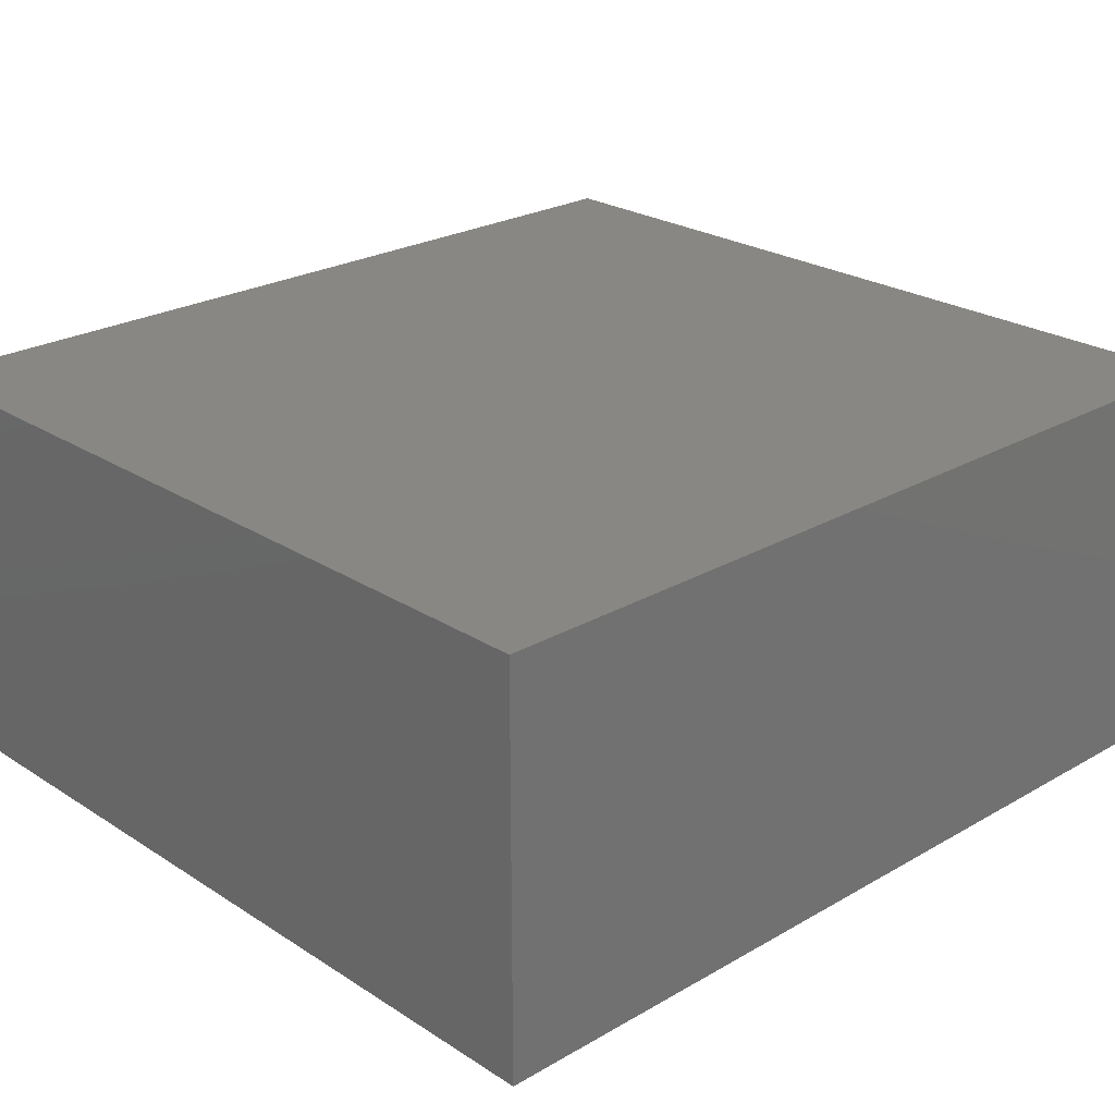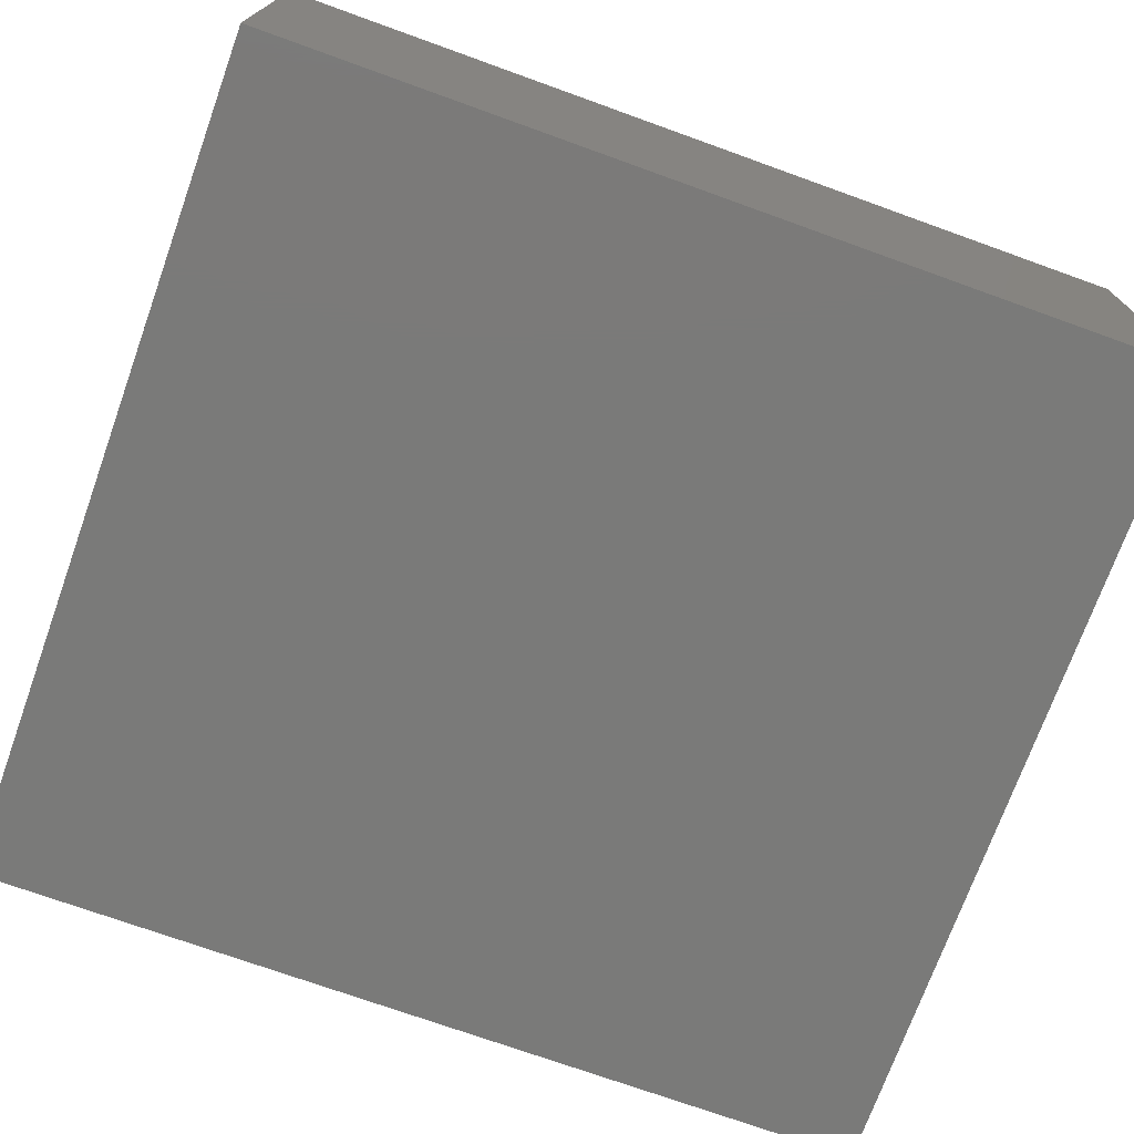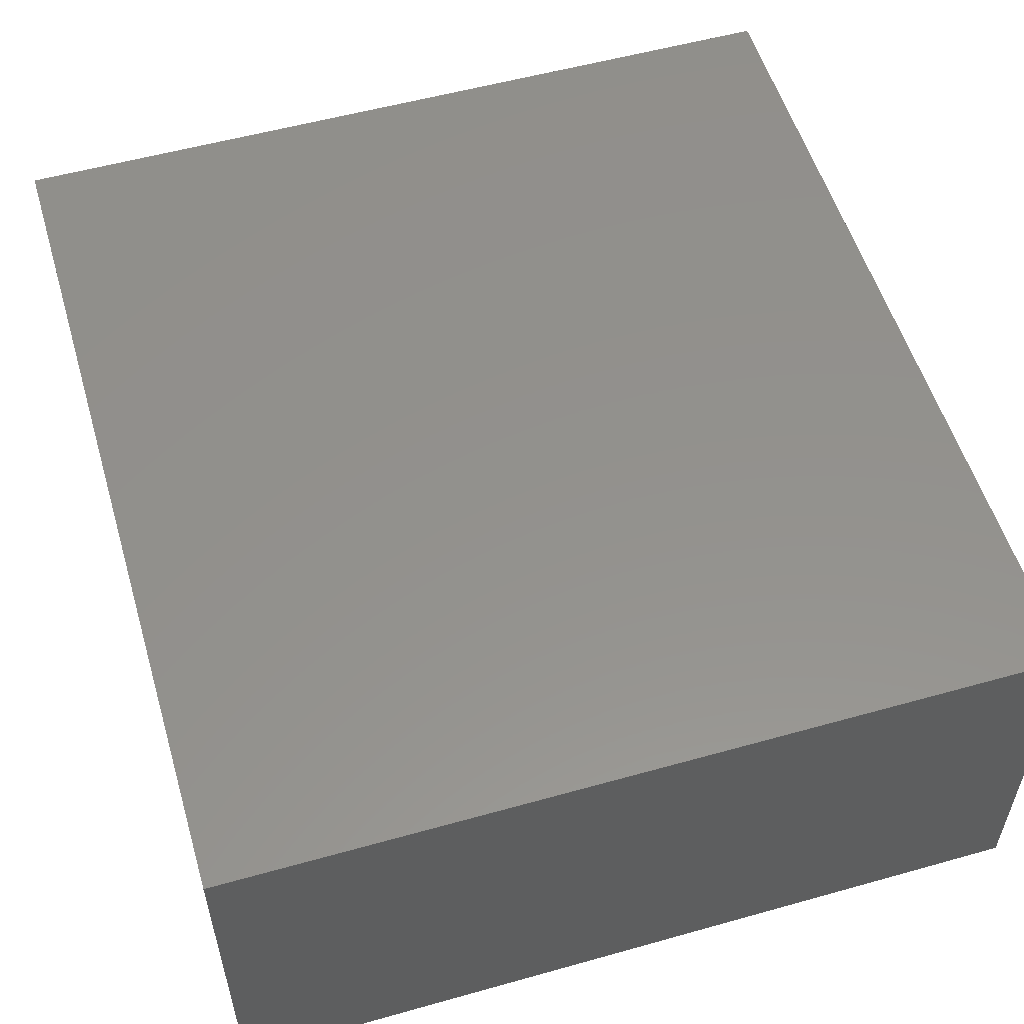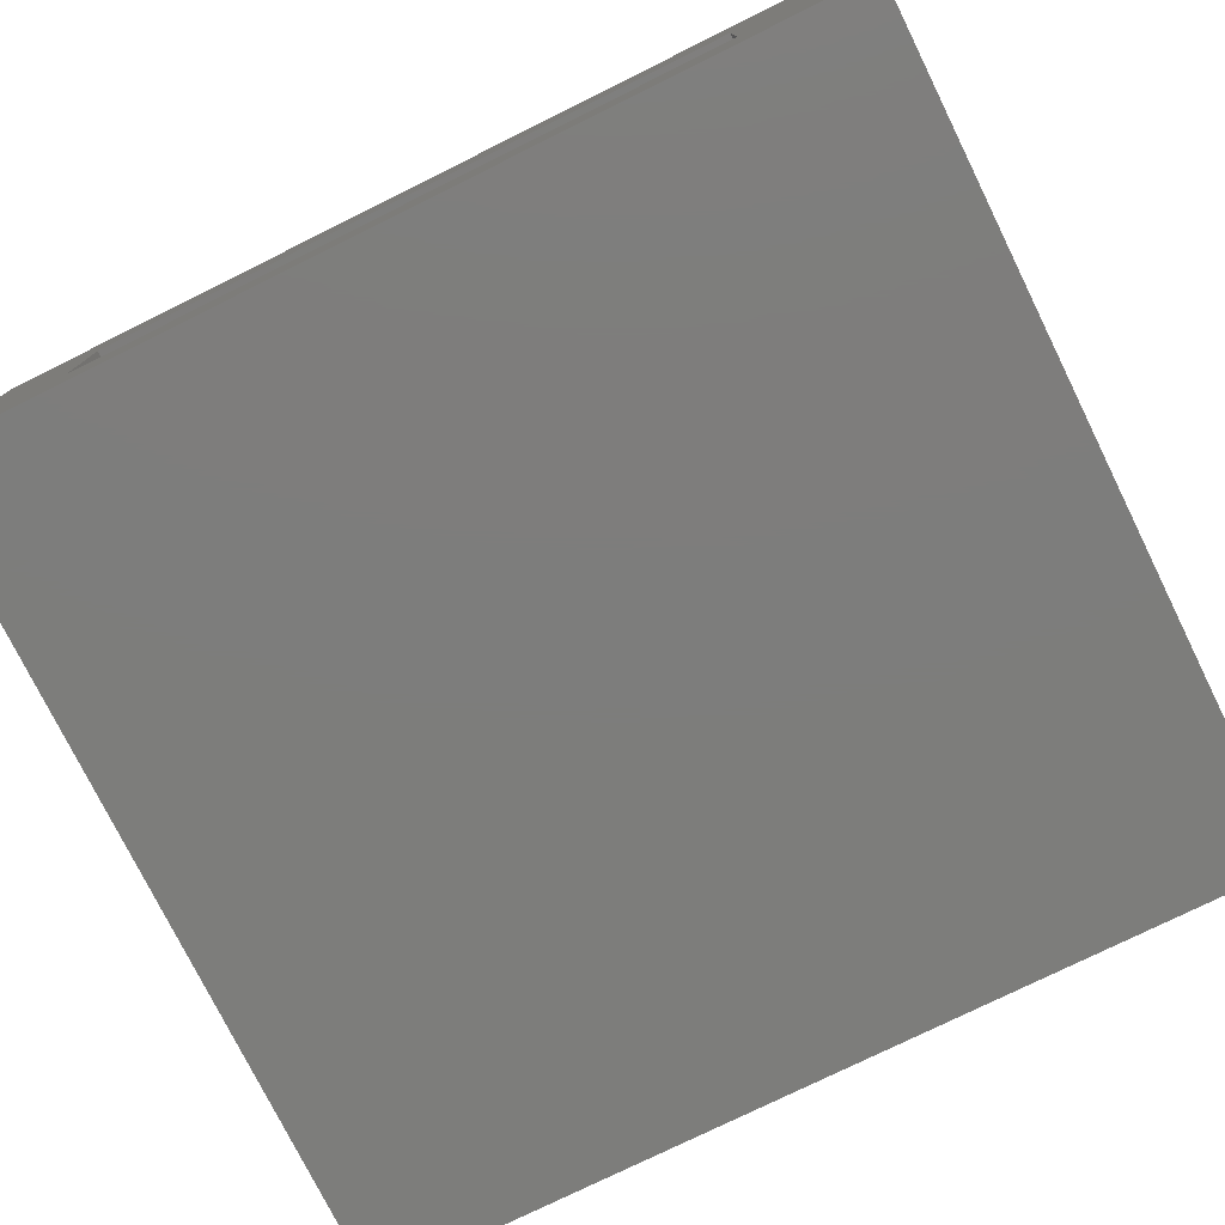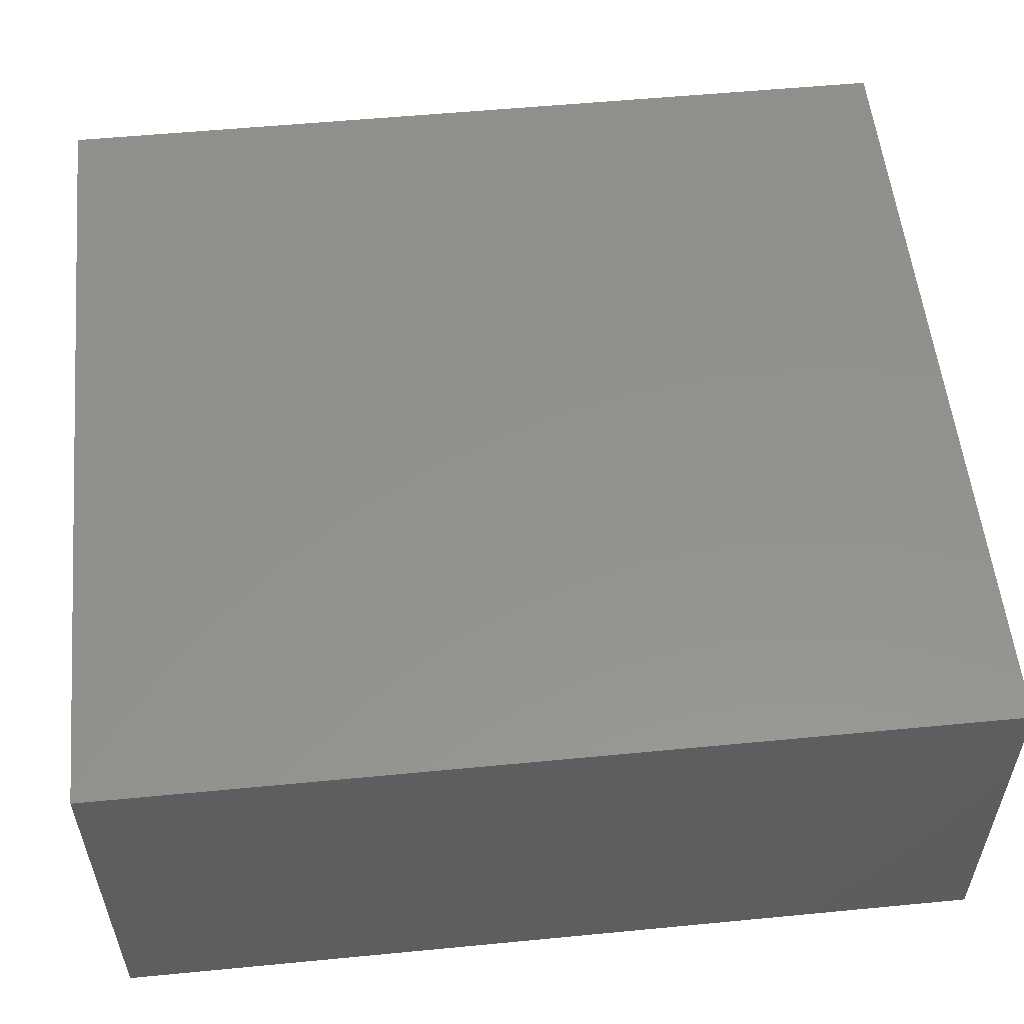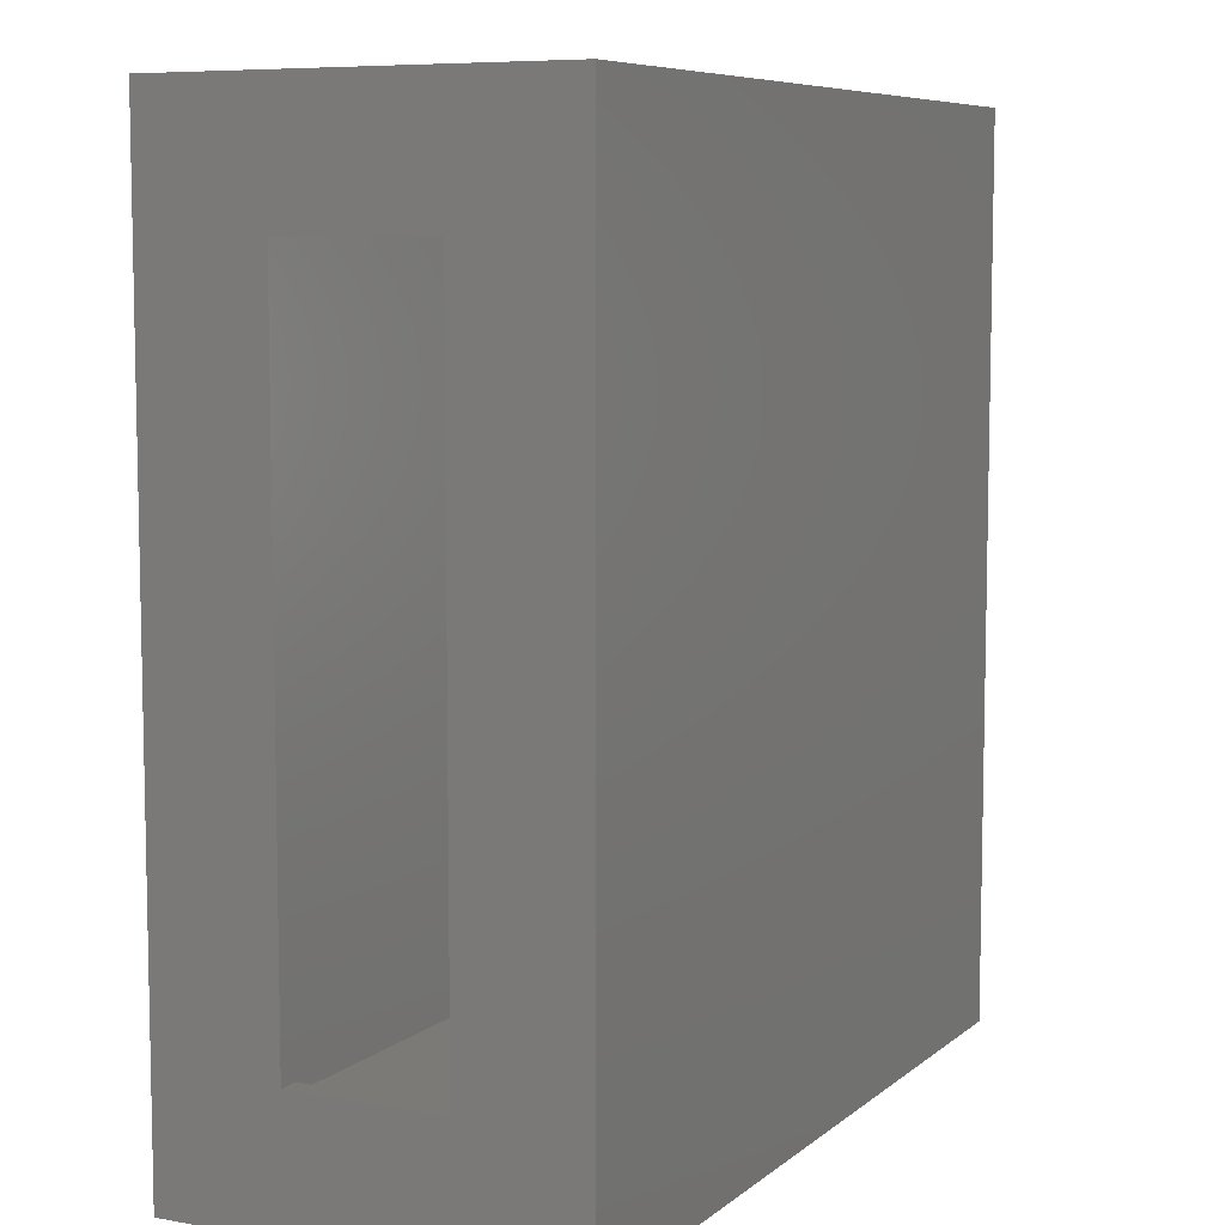
<metadata>
{"format":"stl","ext":"stl","renderer":"f3d","projection":"perspective","resolution":1024,"background":"white","views":[{"elev":24.4,"azim":-133.5,"up":"+Y"},{"elev":-73.2,"azim":-109.8,"up":"+Y"},{"elev":55.0,"azim":163.5,"up":"+Y"},{"elev":-76.7,"azim":116.3,"up":"+Y"},{"elev":55.1,"azim":-95.8,"up":"+Y"},{"elev":7.5,"azim":116.7,"up":"+Z"}]}
</metadata>
<code>
# stl→obj: 40 verts, 76 faces
v -0.6641 -0.5391 -0.7109
v -0.6641 -0.5391 0.7109
v 0.7109 -0.5391 -0.7109
v 0.7109 -0.5391 0.7109
v -0.7109 -0.02344 0.7109
v -0.7109 -0.4922 0.7109
v -0.7109 -0.02344 -0.7109
v -0.7109 -0.4922 -0.7109
v -0.7074 -0.5101 0.7109
v -0.71 -0.5013 0.7109
v 0.7109 -0.02344 0.7109
v -0.6732 -0.5382 0.7109
v -0.682 -0.5355 0.7109
v -0.6901 -0.5312 0.7109
v -0.6972 -0.5253 0.7109
v -0.703 -0.5182 0.7109
v -0.7074 -0.5101 -0.7109
v -0.71 -0.5013 -0.7109
v -0.6972 -0.5253 -0.7109
v -0.6901 -0.5312 -0.7109
v -0.682 -0.5355 -0.7109
v 0.7109 -0.02344 -0.7109
v -0.6732 -0.5382 -0.7109
v -0.703 -0.5182 -0.7109
v 0.7109 -0.125 0.625
v 0.7109 -0.4141 0.625
v 0.7109 -0.4141 -0.625
v 0.7109 -0.125 -0.625
v 0.75 -0.4141 0.625
v 0.75 -0.4141 -0.625
v 0.75 -0.125 0.625
v 0.75 -0.125 -0.625
v 0.75 -0.6484 0.8594
v 0.75 0.1094 0.8594
v 0.75 0.1094 -0.8594
v 0.75 -0.6484 -0.8594
v -0.8594 -0.6484 -0.8594
v -0.8594 0.1094 -0.8594
v -0.8594 -0.6484 0.8594
v -0.8594 0.1094 0.8594
f 1 2 3
f 3 2 4
f 5 6 7
f 7 6 8
f 6 9 10
f 5 11 4
f 5 4 2
f 5 2 12
f 5 12 13
f 5 13 14
f 5 14 15
f 5 15 16
f 5 16 9
f 5 9 6
f 8 17 7
f 8 18 17
f 19 20 21
f 22 7 23
f 22 23 1
f 22 1 3
f 23 7 17
f 23 17 24
f 23 24 19
f 23 19 21
f 15 24 16
f 16 24 17
f 16 17 9
f 9 17 18
f 9 18 10
f 10 18 8
f 10 8 6
f 24 15 19
f 19 15 14
f 19 14 20
f 20 14 13
f 20 13 21
f 21 13 12
f 21 12 23
f 23 12 2
f 23 2 1
f 11 25 4
f 4 25 26
f 4 26 3
f 3 26 27
f 3 27 22
f 22 27 28
f 22 28 11
f 11 28 25
f 26 29 27
f 27 29 30
f 29 26 31
f 31 26 25
f 27 30 28
f 28 30 32
f 25 28 31
f 31 28 32
f 7 22 5
f 5 22 11
f 33 29 34
f 34 29 31
f 34 31 35
f 35 31 32
f 35 32 36
f 36 32 30
f 36 30 33
f 33 30 29
f 37 38 36
f 36 38 35
f 33 34 39
f 39 34 40
f 39 40 37
f 37 40 38
f 38 40 35
f 35 40 34
f 37 36 39
f 39 36 33

</code>
